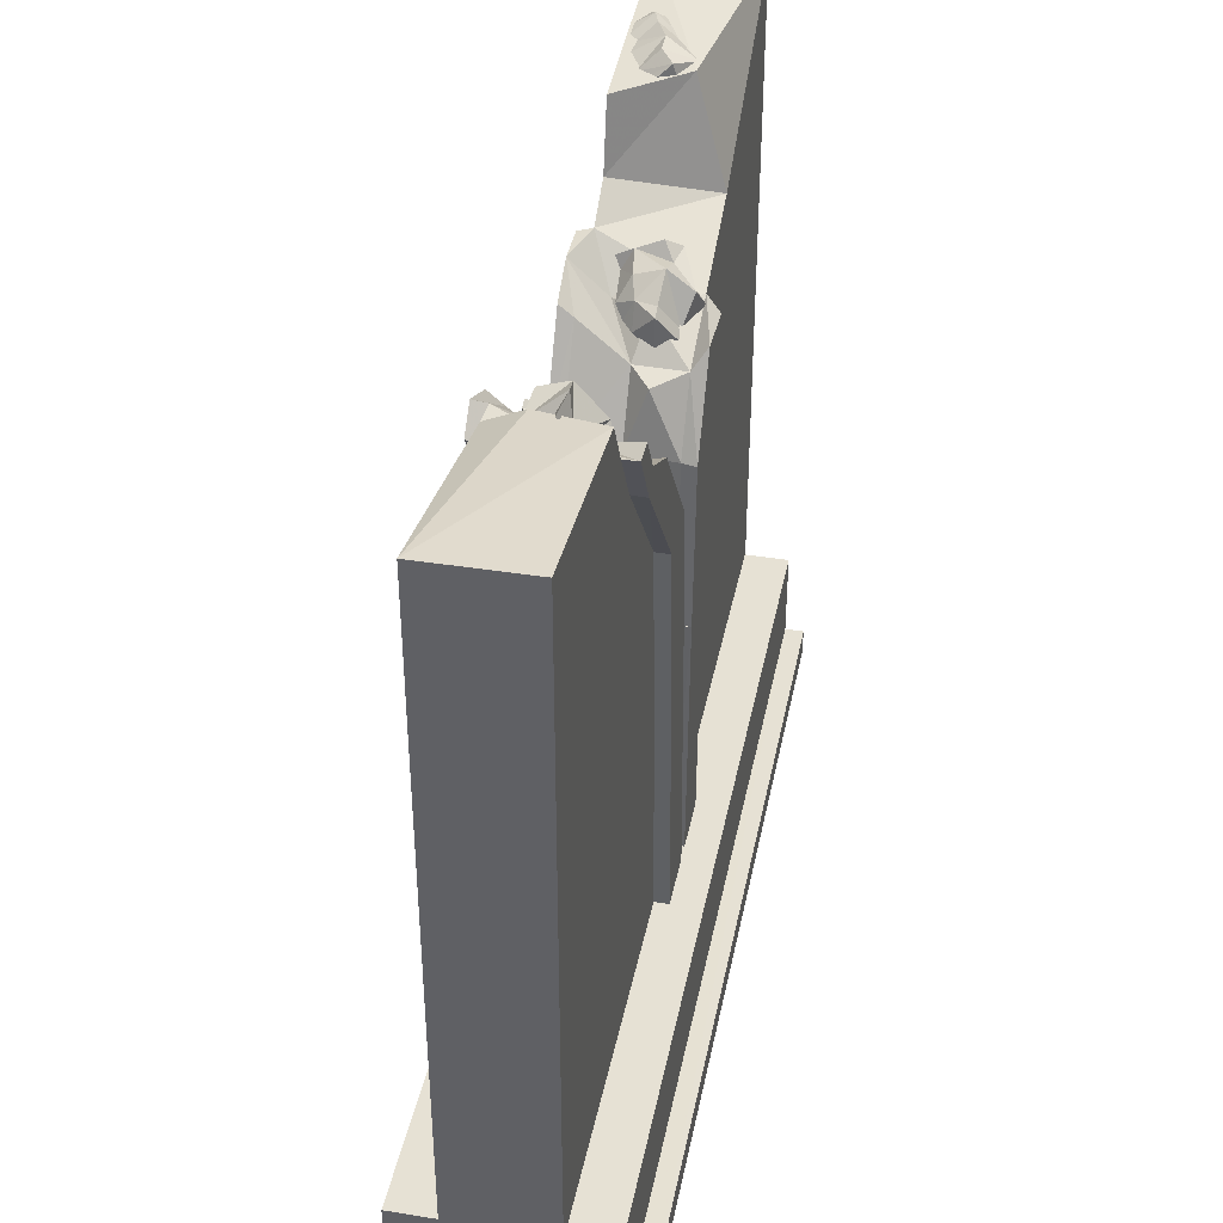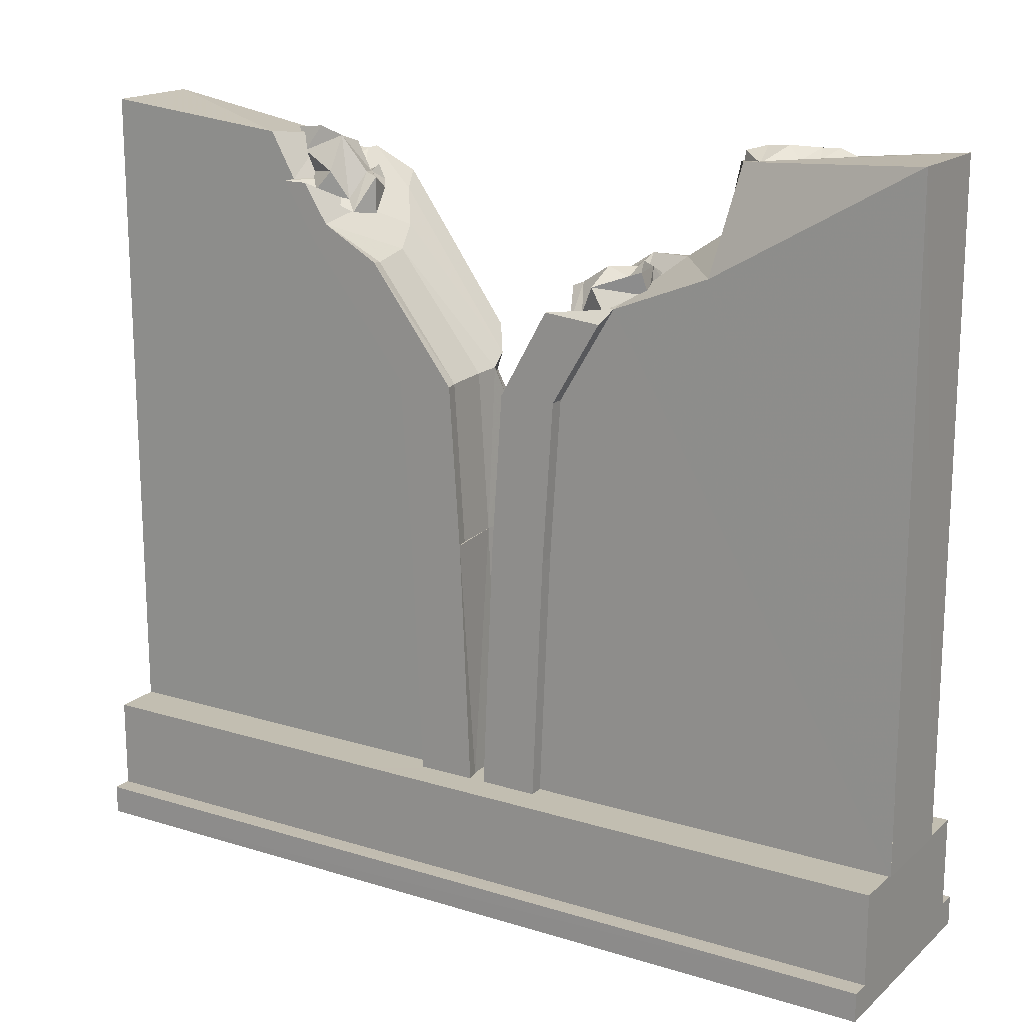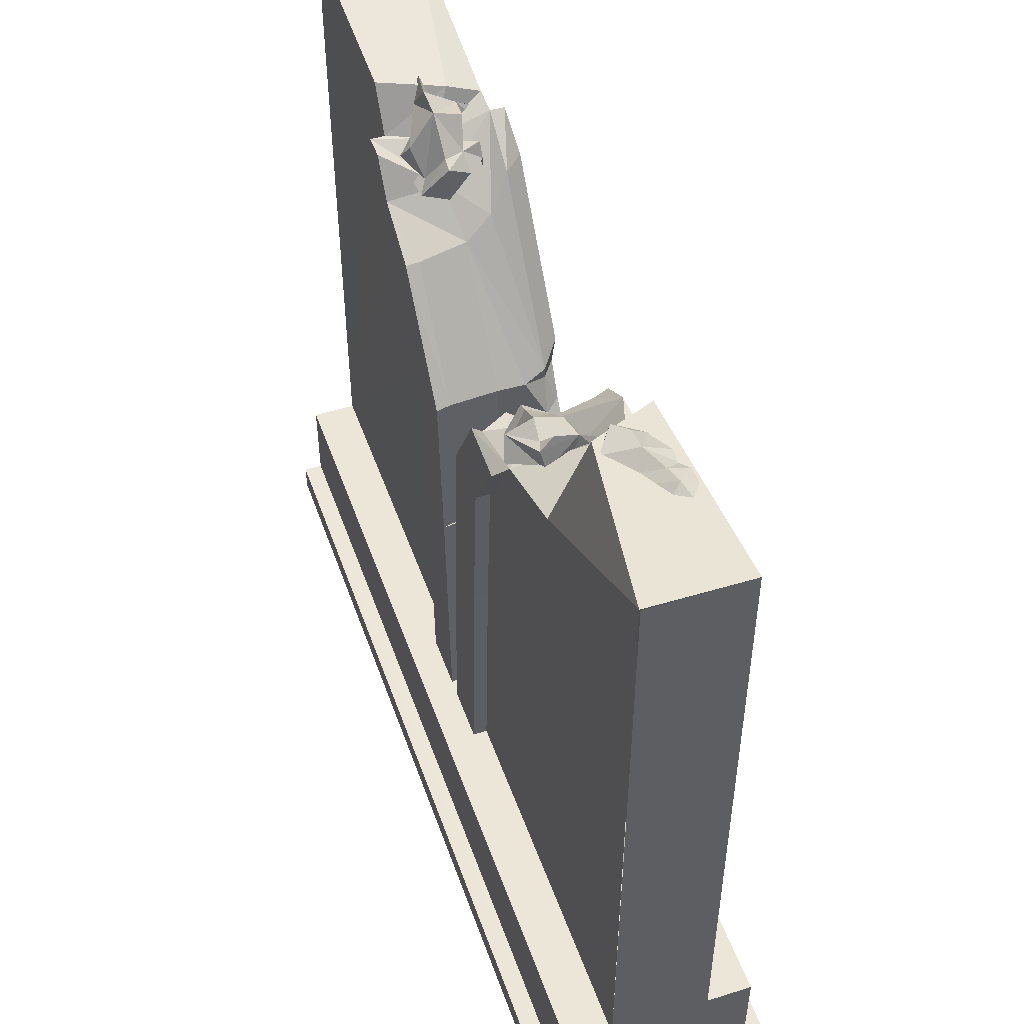
<metadata>
{"format":"obj","ext":"obj","renderer":"f3d","projection":"perspective","resolution":1024,"background":"white","views":[{"elev":39.1,"azim":101.3,"up":"+Z"},{"elev":17.1,"azim":-148.3,"up":"+Z"},{"elev":49.1,"azim":-109.1,"up":"+Z"}]}
</metadata>
<code>
g juqing_fuben_337_qiang02po
v -45.53 -29.22 274.1
v -234.7 -25.79 58.5
v -39.87 -25.43 189.5
v -116.8 -25.43 393.5
v -234.3 -25.79 406.4
v 46.58 -25.43 274.1
v 41.21 -25.43 189.5
v 234.7 -26.43 58.5
v 117.8 -25.43 372.2
v -34.21 -25.43 58.51
v 35.56 -25.43 58.51
v 234.7 -26.43 406.4
v 121.6 -25.43 384.5
v 107.4 -25.43 383
v -108.9 -25.43 356.9
v -88.37 -25.43 343.2
v -234.7 -25.79 58.5
v -234.3 -25.79 406.4
v -234.3 26.8 406.4
v -234.6 26.99 58.67
v 234.7 -26.43 406.4
v 234.7 -26.43 58.5
v 234.6 26.75 58.67
v 234.6 26.76 406.4
f 1 2 3
f 4 5 2
f 6 7 8
f 9 6 8
f 2 10 3
f 7 11 8
f 9 8 12
f 12 13 9
f 13 14 9
f 15 4 2
f 16 15 2
f 16 2 1
f 17 18 19
f 19 20 17
f 21 22 23
f 23 24 21
g juqing_fuben_337_qiang02po
v -233.5 -61.04 10.34
v -233.5 -61.14 -4.98
v 234.5 -60.95 -4.975
v 234.5 -61.04 10.34
v 234.5 -61.04 10.34
v 234.5 -50.79 10.18
v -233.5 -50.79 10.3
v -233.5 -61.04 10.34
v 234.5 -50.79 58.54
v 234.5 -17.72 58.54
v -233.5 -17.72 58.54
v -233.5 -50.79 58.54
v 234.5 -50.79 10.18
v 234.5 -50.79 58.54
v -233.5 -50.79 58.54
v -233.5 -50.79 10.3
v -233.5 -17.72 58.54
v 234.5 -17.72 58.54
v 234.5 17.81 58.54
v -233.5 17.81 58.54
v -233.5 61.14 10.34
v 234.5 61.14 10.34
v 234.5 61.04 -4.969
v -233.5 60.97 -4.98
v 234.5 61.14 10.34
v -233.5 61.14 10.34
v -233.5 50.89 10.3
v 234.5 50.89 10.18
v 234.5 50.89 58.54
v -233.5 50.89 58.54
v -233.5 17.81 58.54
v 234.5 17.81 58.54
v 234.5 50.89 10.18
v -233.5 50.89 10.3
v -233.5 50.89 58.54
v 234.5 50.89 58.54
v 234.5 50.89 58.54
v 234.5 17.81 58.54
v 234.5 50.89 10.18
v 234.5 -17.72 58.54
v 234.5 -50.79 58.54
v 234.5 -50.79 10.18
v 234.5 -61.04 10.34
v 234.5 -60.95 -4.975
v 234.5 61.14 10.34
v 234.5 61.04 -4.969
v -233.5 -50.79 58.54
v -233.5 -17.72 58.54
v -233.5 -50.79 10.3
v -233.5 17.81 58.54
v -233.5 50.89 58.54
v -233.5 50.89 10.3
v -233.5 -61.04 10.34
v -233.5 -61.14 -4.98
v -233.5 61.14 10.34
v -233.5 60.97 -4.98
f 25 26 27
f 27 28 25
f 29 30 31
f 31 32 29
f 33 34 35
f 35 36 33
f 37 38 39
f 39 40 37
f 41 42 43
f 43 44 41
f 45 46 47
f 47 48 45
f 49 50 51
f 51 52 49
f 53 54 55
f 55 56 53
f 57 58 59
f 59 60 57
f 61 62 63
f 64 65 66
f 63 62 64
f 64 66 63
f 66 67 68
f 69 63 70
f 68 70 63
f 63 66 68
f 71 72 73
f 74 75 76
f 73 72 74
f 74 76 73
f 77 73 78
f 76 79 80
f 80 78 73
f 73 76 80
g juqing_fuben_337_qiang02po
v 53.69 -45.74 59.89
v 69.16 -46.96 59.9
v 69.16 -34.68 65.88
v 53.69 -35.27 62.23
v 84.74 -43.28 59.01
v 85.18 -29.29 64.85
v 105.2 -39.57 61.42
v 99.99 -32.83 66.37
v 38.21 -34.71 59.23
v 53.69 -23.63 65.86
v 38.21 -23.63 60.33
v 69.16 -23.63 71.2
v 84.63 -22.08 72.51
v 100.1 -20.35 81.72
v 69.16 -12.12 66.04
v 53.69 -11.99 61.02
v 84.63 -11.96 70.79
v 84.63 -0.3555 63.89
v 69.16 -0.9247 59.2
v -145.6 -16.98 72.26
v -145.6 -13.85 60.86
v -175.4 -18.28 60.86
v -173.4 -17.66 72.49
v -145.4 -30.69 78.99
v -164.9 -29.45 74.86
v -126.5 -21.96 65.34
v -115.8 -18.28 60.86
v -167.8 -45.24 60.11
v -145.6 -43.85 60.92
v -145.6 -45.49 74.23
v -171.8 -47.55 69.16
v -120.9 -31.58 65.93
v -111.2 -31.58 69.43
v -128.7 -42.52 64.48
v -115.8 -43.82 62.07
v -184.1 -31.58 73.64
v -184.4 -31.58 118.8
v -185.2 -31.58 90.73
v 109.7 -42.62 61.42
v 108.8 -31.41 66.37
v -174.5 -44.63 60.07
v -191.9 -40.04 60.67
v -103.8 -31.58 60.86
v 113.7 -40.78 61.42
v 132 -36.24 57.9
v 130.5 -32.08 85.09
v 141.3 -31.49 64.77
v 76.95 -45.12 27.99
v 109.1 -39.53 34.7
v -125 -51.99 61.71
v -131.1 -55.55 63.6
v -130.7 -52 23
v -136.3 -52.01 61.28
v -167.8 -50.78 59.3
v -174.5 -50.22 59.55
v -171.8 -53.74 61.56
v -171.4 -52.68 38.04
v 99.72 19.61 376.7
v 122.6 10.26 384.9
v 125.1 7.421 373
v 108.1 22.73 365.7
v 101.8 5.896 393.9
v 114 7.134 398.2
v 86.51 18.3 356
v 91.67 14.63 362.1
v 115.4 -11.24 378.4
v 117.8 -10.96 384.1
v 101.9 -8.908 389.1
v 101.9 -7.268 372.2
v 81.01 5.002 373.3
v 86.88 5.002 375.7
v 91.66 -5.936 374.3
v 83.79 -7.231 366
v 129.8 5.002 396.4
v 119.4 2.006 389.2
v 119.5 -8.049 375
v 125.1 7.421 373
v 81.03 5.002 354.2
v 122.6 10.26 384.9
v 89.41 -15.41 369
v 92.84 -15.41 337.9
v 93.1 -15.22 376.8
v 96.28 -15.42 374.5
v 115.4 -16.77 377.6
v 117.8 -19.74 379.8
v 119.5 -16.22 377.8
v 117.6 -16.1 352.9
v -61.47 25.02 333
v -69.84 28.15 322
v -86.85 12.83 329.3
v -84.39 15.68 341.3
v -75.38 12.55 337.8
v -63.54 11.31 341.9
v -53.42 20.04 318.4
v -48.26 23.72 312.4
v -79.56 -5.55 340.4
v -63.65 -3.495 337.1
v -48.63 10.42 332.1
v -42.76 10.42 329.7
v -53.41 -0.5225 330.6
v -47.39 -0.5243 318
v -81.23 -2.635 331.3
v -86.85 12.83 329.3
v -81.19 7.42 345.6
v -42.78 10.42 310.5
v -84.39 15.68 341.3
v -53.41 -5.855 319.7
v -58.03 -10.01 325.3
v -77.14 -11.36 330.4
v -81.23 -10.81 334.2
v -79.56 -14.32 336.2
v -127.1 -16.59 386.7
v -132 3.98 392.1
v -132.1 1.022 403.1
v -132.5 -22.02 387.9
v -140.6 -5.625 405.5
v -136.1 -16.24 395.5
v -132.5 -22.02 387.9
v -140.6 -5.625 405.5
v -151.6 -5.828 406.2
v -149.8 -21.88 397.2
v -159.8 -0.3744 400
v -151.6 -5.828 406.2
v -144.3 10.77 399
v -165.6 -11.89 405.2
v -168.3 -4.617 400.5
v -174.1 -14.6 405.3
v -173.2 -24.07 399.8
v -163.1 -24.93 398.2
v -165.6 -11.89 405.2
v -165.6 -11.89 405.2
v -168.3 -4.617 400.5
v -177.9 -9.939 401.4
v -132 3.98 392.1
v -144.3 10.77 399
v -132.1 1.022 403.1
v -140.6 -5.625 405.5
v -149.8 -21.88 397.2
v -158.7 -20.74 398.2
v -182.3 -18.02 401.1
v -84.39 15.68 341.3
v -81.19 7.42 345.6
v -75.38 12.55 337.8
f 81 82 83
f 83 84 81
f 82 85 86
f 86 83 82
f 85 87 88
f 88 86 85
f 89 84 90
f 90 91 89
f 84 83 92
f 92 90 84
f 83 86 93
f 93 92 83
f 86 88 94
f 94 93 86
f 90 92 95
f 95 96 90
f 92 93 97
f 97 95 92
f 95 97 98
f 98 99 95
f 100 101 102
f 102 103 100
f 104 100 103
f 103 105 104
f 101 100 106
f 106 107 101
f 108 109 110
f 110 111 108
f 111 110 104
f 104 105 111
f 107 106 112
f 112 113 107
f 114 115 113
f 113 112 114
f 116 105 117
f 117 118 116
f 87 119 120
f 120 88 87
f 89 81 84
f 97 93 94
f 98 97 94
f 106 100 104
f 104 110 114
f 106 104 112
f 104 114 112
f 121 111 122
f 111 105 116
f 115 123 113
f 113 123 107
f 105 103 117
f 111 116 122
f 88 120 94
f 120 124 125
f 120 125 126
f 126 125 127
f 96 95 99
f 91 90 96
f 85 82 128
f 124 119 129
f 119 87 129
f 119 124 120
f 115 114 130
f 130 131 132
f 114 133 131
f 131 133 132
f 110 109 114
f 114 131 130
f 114 109 133
f 108 111 134
f 111 135 136
f 134 136 137
f 136 135 137
f 111 136 134
f 111 121 135
f 138 139 140
f 140 141 138
f 142 143 139
f 139 138 142
f 141 144 145
f 145 138 141
f 146 147 148
f 148 149 146
f 147 143 142
f 142 148 147
f 144 150 151
f 151 145 144
f 152 151 150
f 150 153 152
f 154 143 155
f 145 142 138
f 142 152 148
f 145 151 142
f 142 151 152
f 156 157 147
f 147 155 143
f 153 150 158
f 150 144 158
f 143 154 139
f 147 157 159
f 153 160 152
f 160 161 162
f 152 162 163
f 162 161 163
f 148 152 149
f 152 160 162
f 152 163 149
f 146 164 147
f 147 165 166
f 164 167 165
f 165 167 166
f 147 164 165
f 147 166 156
f 154 155 159
f 155 147 159
f 168 169 170
f 170 171 168
f 168 171 172
f 172 173 168
f 169 168 174
f 174 175 169
f 176 177 173
f 173 172 176
f 175 174 178
f 178 179 175
f 180 181 179
f 179 178 180
f 174 168 173
f 173 177 180
f 174 173 178
f 173 180 178
f 182 176 183
f 176 172 184
f 181 185 179
f 179 185 175
f 176 186 183
f 181 180 187
f 180 188 187
f 177 176 189
f 189 188 177
f 176 190 191
f 176 191 189
f 176 182 190
f 184 186 176
f 192 193 194
f 194 195 192
f 194 196 197
f 197 198 194
f 197 199 200
f 200 201 197
f 202 203 204
f 205 203 202
f 202 206 205
f 207 208 209
f 209 210 207
f 207 211 212
f 212 213 207
f 214 215 194
f 216 204 217
f 217 204 203
f 218 200 219
f 208 207 220
f 207 213 220
f 210 209 219
f 219 200 210
f 221 222 223
f 188 180 177
g juqing_fuben_337_qiang02po
v 234.7 -26.43 406.4
v 121.3 -7.038 392.5
v 121.6 -25.43 384.5
v 121.6 -25.43 384.5
v 110.4 3.692 370.6
v 107.4 -25.43 383
v 131.5 27.18 396.2
v 234.7 -26.43 406.4
v 234.6 26.76 406.4
v 67.63 0.8806 335.9
v 72.26 -13.76 346.4
v 89.35 5.768 357.3
v 92.47 34.78 351.8
v 63.92 27.18 333.4
v 62.24 34.78 334.4
v 106.8 -33.02 383.4
v 81 -25.42 363.5
v 83.05 -33.02 372.1
v 81 -25.42 363.5
v 106.8 -33.02 383.4
v 107.4 -25.43 383
v 105.3 34.78 372.2
v -126.7 27.18 344.4
v -135.5 10.82 398.9
v -108.9 -25.43 356.9
v -116.8 -25.43 393.5
v -135.5 10.82 398.9
v -234.3 -25.79 406.4
v -126.7 27.18 344.4
v -108.9 -25.43 356.9
v -88.37 -25.43 343.2
v -82.02 0.1542 333.9
v -75.32 27.18 324
v -54.6 6.258 326.6
v -35.33 27.4 309.4
v -40.83 34.78 319.9
v -75.32 27.18 324
v -40.83 34.78 319.9
v -71.19 34.78 317.1
v -54.6 6.258 326.6
v -38.04 0.8806 307.9
v -24.01 11.46 305.9
v -64.89 -33.02 341.7
v -45.24 -25.42 324.1
v -75.32 27.18 324
v -82.02 0.1542 333.9
v -88.37 -25.43 343.2
v -67.3 -13.5 321.7
v -54.6 6.258 326.6
v -64.89 -33.02 341.7
v -67.3 -13.5 321.7
v -88.37 -25.43 343.2
v -86.08 -33.02 342.1
v -54.6 6.258 326.6
v -67.3 -13.5 321.7
v -38.04 0.8806 307.9
v -67.3 -13.5 321.7
v -38.04 0.8806 307.9
v -46.2 -33.02 329.5
v -233.8 27.18 406.4
v -135.5 10.82 398.9
v -126.7 27.18 344.4
v -233.8 27.18 406.4
v -116.8 -25.43 393.5
v 32.39 -33.02 274.1
v 26.14 -26.91 269.1
v 22.6 -33.02 255.6
v 16.71 -25.42 251.3
v 14.34 -33.02 244.7
v 19.23 -13.86 274.5
v 26.14 -26.91 269.1
v 21.63 -25.42 280
v 32.39 -33.02 274.1
v 27.32 -33.02 293.9
v 21.63 -25.42 280
v 26.14 -26.91 269.1
v 19.23 -13.86 274.5
v 89.35 5.768 357.3
v 110.4 3.692 370.6
v 118.1 34.78 372.2
v 105.3 34.78 372.2
v 110.4 3.692 370.6
v 110.4 3.692 370.6
v 121.6 -25.43 384.5
v 121.3 -7.038 392.5
v 118.1 27.18 372.2
v 118.1 34.78 372.2
v 110.4 3.692 370.6
v 121.3 -7.038 392.5
v 121.3 -7.038 392.5
v 234.7 -26.43 406.4
v 118.1 27.18 372.2
f 224 225 226
f 227 228 229
f 230 231 232
f 233 234 235
f 235 236 233
f 237 233 236
f 236 238 237
f 239 240 241
f 242 243 244
f 234 242 244
f 235 234 244
f 235 245 236
f 246 247 248
f 249 250 251
f 252 253 254
f 252 254 255
f 256 257 258
f 258 259 256
f 260 261 262
f 258 263 264
f 264 265 258
f 264 266 267
f 257 268 255
f 269 270 271
f 271 272 269
f 273 274 275
f 275 276 273
f 277 278 279
f 280 273 281
f 267 266 282
f 252 255 268
f 250 283 251
f 284 285 286
f 248 247 287
f 288 289 290
f 290 291 292
f 293 294 295
f 296 297 298
f 298 299 296
f 289 300 291
f 289 291 290
f 301 302 303
f 303 304 301
f 305 235 244
f 306 307 308
f 309 310 311
f 311 312 309
f 313 314 230
f 230 315 313
g juqing_fuben_337_qiang02po
v 234.6 26.76 406.4
v 234.6 26.75 58.67
v 131.5 27.18 396.2
v -234.6 26.99 58.67
v -233.8 27.18 406.4
v -126.7 27.18 344.4
v 41.21 27.18 189.5
v 35.56 27.18 58.83
v 46.87 27.18 274.1
v 100.6 27.18 342.8
v 118.1 27.18 372.2
v -39.87 27.18 189.5
v -34.21 27.18 58.83
v -45.53 27.18 274.1
v -75.32 27.18 324
f 316 317 318
f 319 320 321
f 322 317 323
f 324 317 322
f 325 317 324
f 317 325 326
f 326 318 317
f 319 327 328
f 319 329 327
f 319 330 329
f 319 321 330
g juqing_fuben_337_qiang02po
v 27.32 -33.02 293.9
v 32.39 -33.02 274.1
v 46.58 -33.02 274.1
v 83.05 -33.02 372.1
v 117.5 -33.02 372.2
v 46.58 -25.43 274.1
v 117.8 -25.43 372.2
v 117.5 -33.02 372.2
v 46.58 -33.02 274.1
v -15.21 -33.02 274.1
v -45.53 -29.22 274.1
v -39.87 -33.02 189.5
v -9.397 -33.02 189.5
v -34.21 -33.02 58.51
v -39.87 -33.02 189.5
v -39.87 -25.43 189.5
v -34.21 -25.43 58.51
v -38.04 0.8806 307.9
v -45.24 -25.42 324.1
v -16.93 -25.42 274.1
v -18.65 0.8806 274.1
v -11.15 -25.42 189.5
v -12.9 0.8806 189.5
v -46.2 -33.02 329.5
v -15.21 -33.02 274.1
v -9.397 -33.02 189.5
v 14.34 -33.02 244.7
v 10.74 -33.02 189.5
v 41.21 -33.02 189.5
v 22.6 -33.02 255.6
v 41.21 -25.43 189.5
v 41.21 -33.02 189.5
v 35.56 -33.02 58.51
v 35.56 -25.43 58.51
v 14.25 0.8806 189.5
v 12.49 -25.42 189.5
v 16.71 -25.42 251.3
v 19.23 -13.86 274.5
v 19.99 0.8806 274.1
v 14.34 -33.02 244.7
v 10.74 -33.02 189.5
v -34.21 -33.02 58.51
v -3.583 -33.02 58.51
v -9.397 -33.02 189.5
v -39.87 -33.02 189.5
v -39.87 -33.02 189.5
v -45.53 -29.22 274.1
v -39.87 -25.43 189.5
v -5.367 -25.42 58.51
v -7.152 0.8806 58.5
v -12.9 0.8806 189.5
v -11.15 -25.42 189.5
v -3.583 -33.02 58.51
v -9.397 -33.02 189.5
v 10.74 -33.02 189.5
v 4.928 -33.02 58.51
v 35.56 -33.02 58.51
v 41.21 -33.02 189.5
v 46.58 -25.43 274.1
v 46.58 -33.02 274.1
v 41.21 -33.02 189.5
v 41.21 -25.43 189.5
v 8.497 0.8806 58.5
v 6.712 -25.42 58.51
v 12.49 -25.42 189.5
v 14.25 0.8806 189.5
v 4.928 -33.02 58.51
v 10.74 -33.02 189.5
v -45.53 34.78 274.1
v -71.19 34.78 317.1
v -40.83 34.78 319.9
v -15.21 34.78 274.1
v -9.396 34.78 189.5
v -39.87 34.78 189.5
v -34.21 34.78 58.83
v -34.21 27.18 58.83
v -39.87 27.18 189.5
v -39.87 34.78 189.5
v -45.53 27.18 274.1
v -75.32 27.18 324
v -71.19 34.78 317.1
v -45.53 34.78 274.1
v -24.01 11.46 305.9
v -16.93 27.18 274.1
v -35.33 27.4 309.4
v -11.15 27.18 189.5
v -15.21 34.78 274.1
v -40.83 34.78 319.9
v -9.396 34.78 189.5
v 16.56 34.78 274.1
v 46.87 34.78 274.1
v 41.21 34.78 189.5
v 10.74 34.78 189.5
v 41.21 27.18 189.5
v 35.56 27.18 58.83
v 35.56 34.78 58.83
v 41.21 34.78 189.5
v 100.6 27.18 342.8
v 100.2 34.78 342.2
v 118.1 34.78 372.2
v 118.1 27.18 372.2
v 18.27 27.18 274.1
v 12.49 27.18 189.5
v 16.56 34.78 274.1
v 10.74 34.78 189.5
v -39.87 34.78 189.5
v -9.396 34.78 189.5
v -3.583 34.78 58.83
v -34.21 34.78 58.83
v -45.53 34.78 274.1
v -39.87 34.78 189.5
v -39.87 27.18 189.5
v -45.53 27.18 274.1
v -5.367 27.17 58.83
v -3.583 34.78 58.83
v -9.396 34.78 189.5
v -11.15 27.18 189.5
v -12.9 0.8806 189.5
v -7.152 0.8806 58.5
v 10.74 34.78 189.5
v 41.21 34.78 189.5
v 35.56 34.78 58.83
v 4.928 34.78 58.83
v 46.87 27.18 274.1
v 41.21 27.18 189.5
v 41.21 34.78 189.5
v 46.87 34.78 274.1
v 6.712 27.17 58.83
v 8.497 0.8806 58.5
v 14.25 0.8806 189.5
v 12.49 27.18 189.5
v 10.74 34.78 189.5
v 4.928 34.78 58.83
v -86.08 -33.02 342.1
v -64.89 -33.02 341.7
v -46.2 -33.02 329.5
v 107.4 -25.43 383
v 106.8 -33.02 383.4
v 117.5 -33.02 372.2
v 117.8 -25.43 372.2
v 106.8 -33.02 383.4
v 83.05 -33.02 372.1
v 117.5 -33.02 372.2
v 27.32 -33.02 293.9
v 83.05 -33.02 372.1
v 81 -25.42 363.5
v 21.63 -25.42 280
v 67.63 0.8806 335.9
v 72.26 -13.76 346.4
v 63.92 27.18 333.4
v 62.24 34.78 334.4
v 62.24 34.78 334.4
v 100.2 34.78 342.2
v 46.87 27.18 274.1
v 46.87 34.78 274.1
v 92.47 34.78 351.8
v 105.3 34.78 372.2
v 118.1 34.78 372.2
v -86.08 -33.02 342.1
v -88.37 -25.43 343.2
f 331 332 333
f 334 331 333
f 334 333 335
f 336 337 338
f 338 339 336
f 340 341 342
f 342 343 340
f 344 345 346
f 346 347 344
f 348 349 350
f 350 351 348
f 350 352 353
f 353 351 350
f 349 354 355
f 355 350 349
f 355 356 352
f 352 350 355
f 357 358 359
f 357 359 333
f 360 357 333
f 361 362 363
f 363 364 361
f 365 366 367
f 365 367 368
f 369 365 368
f 370 367 366
f 366 371 370
f 372 373 374
f 374 375 372
f 376 377 378
f 379 380 381
f 381 382 379
f 383 379 382
f 382 384 383
f 385 386 387
f 387 388 385
f 389 390 391
f 391 392 389
f 393 394 395
f 395 396 393
f 394 397 398
f 398 395 394
f 399 400 401
f 401 402 399
f 402 403 404
f 404 399 402
f 405 406 407
f 407 408 405
f 409 410 411
f 411 412 409
f 413 348 351
f 413 351 414
f 413 414 415
f 414 351 353
f 353 416 414
f 417 418 415
f 415 414 417
f 417 414 416
f 416 419 417
f 420 421 422
f 422 423 420
f 424 425 426
f 426 427 424
f 428 429 430
f 430 431 428
f 365 369 432
f 432 433 365
f 433 432 434
f 434 435 433
f 436 437 438
f 438 439 436
f 440 441 442
f 442 443 440
f 444 445 446
f 446 447 448
f 444 446 448
f 449 444 448
f 450 451 452
f 452 453 450
f 454 455 456
f 456 457 454
f 458 459 460
f 460 461 462
f 458 460 462
f 458 462 463
f 464 341 340
f 465 464 340
f 465 340 466
f 467 468 469
f 469 470 467
f 471 472 473
f 474 475 476
f 476 477 474
f 478 368 477
f 479 478 477
f 476 479 477
f 369 478 480
f 480 432 369
f 432 480 481
f 481 434 432
f 482 483 421
f 421 420 482
f 429 428 484
f 484 485 429
f 486 487 488
f 486 488 483
f 486 483 482
f 489 490 377
f 360 333 332
f 368 478 369

</code>
